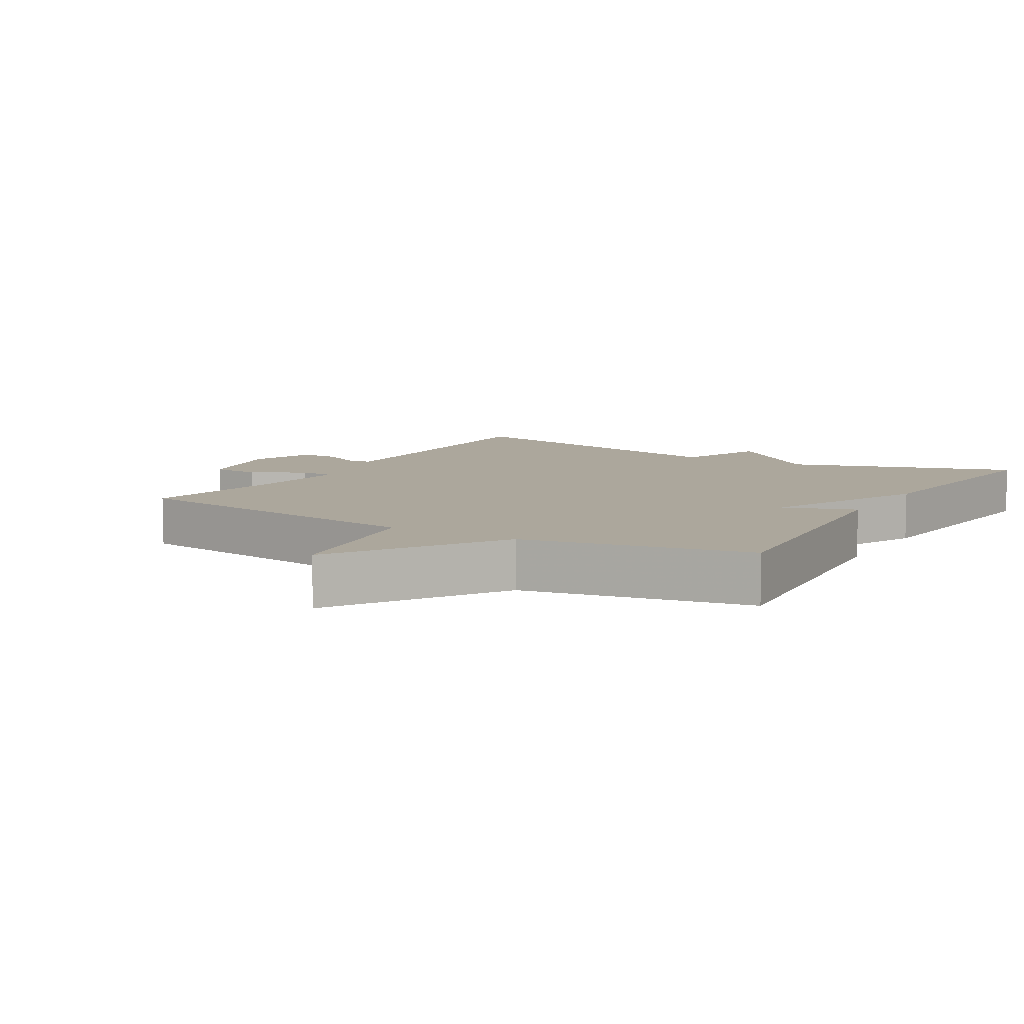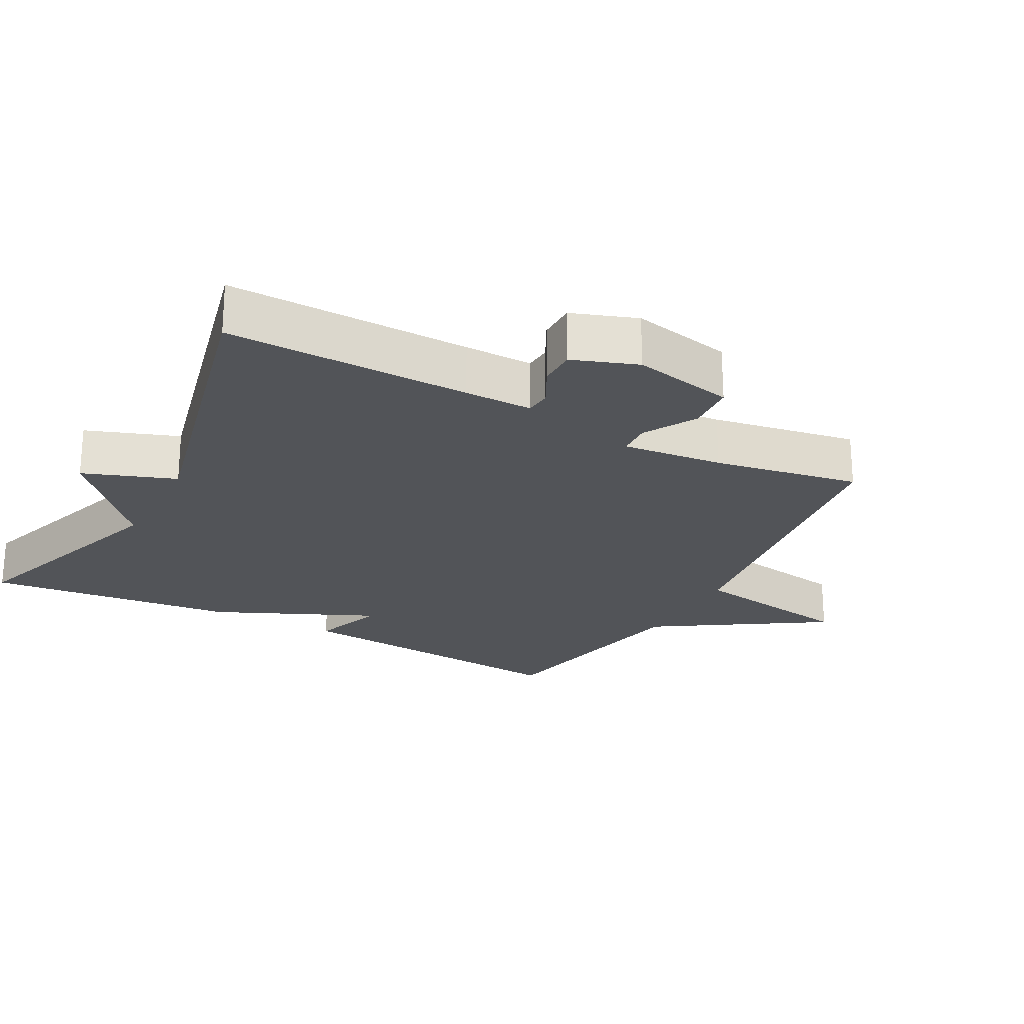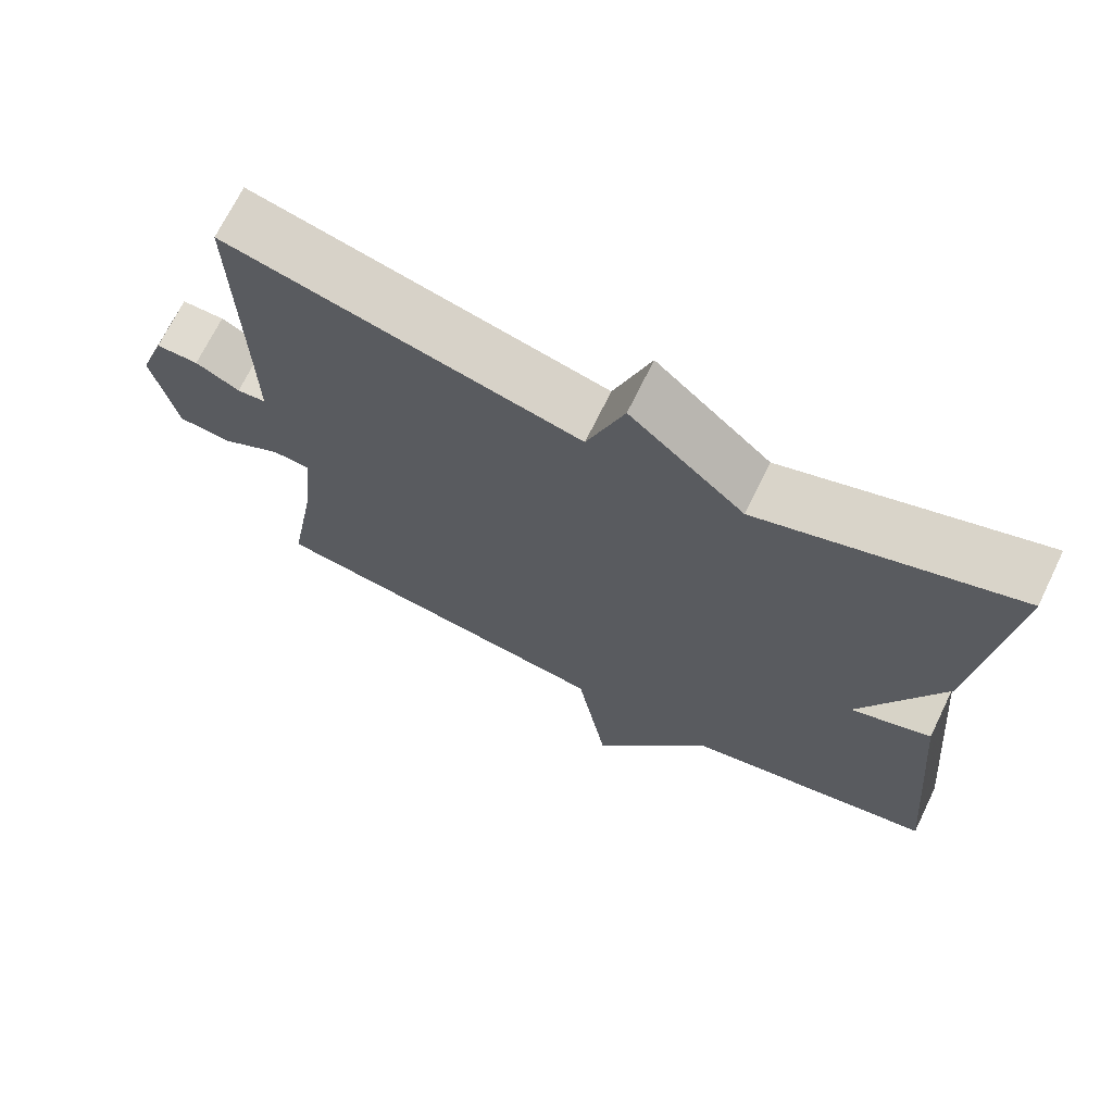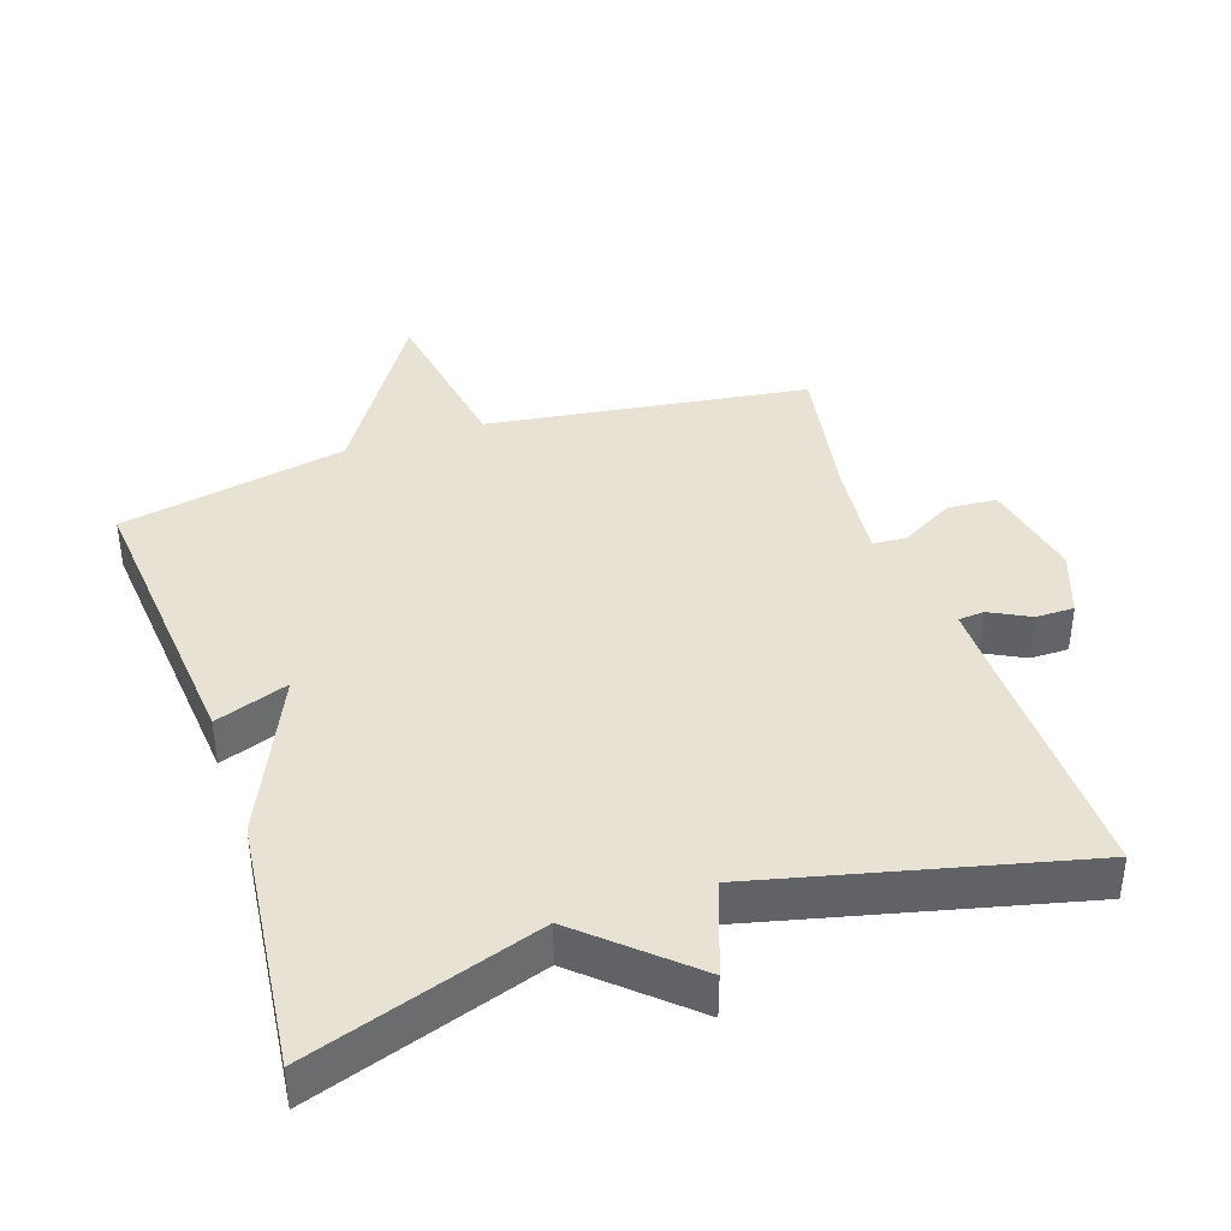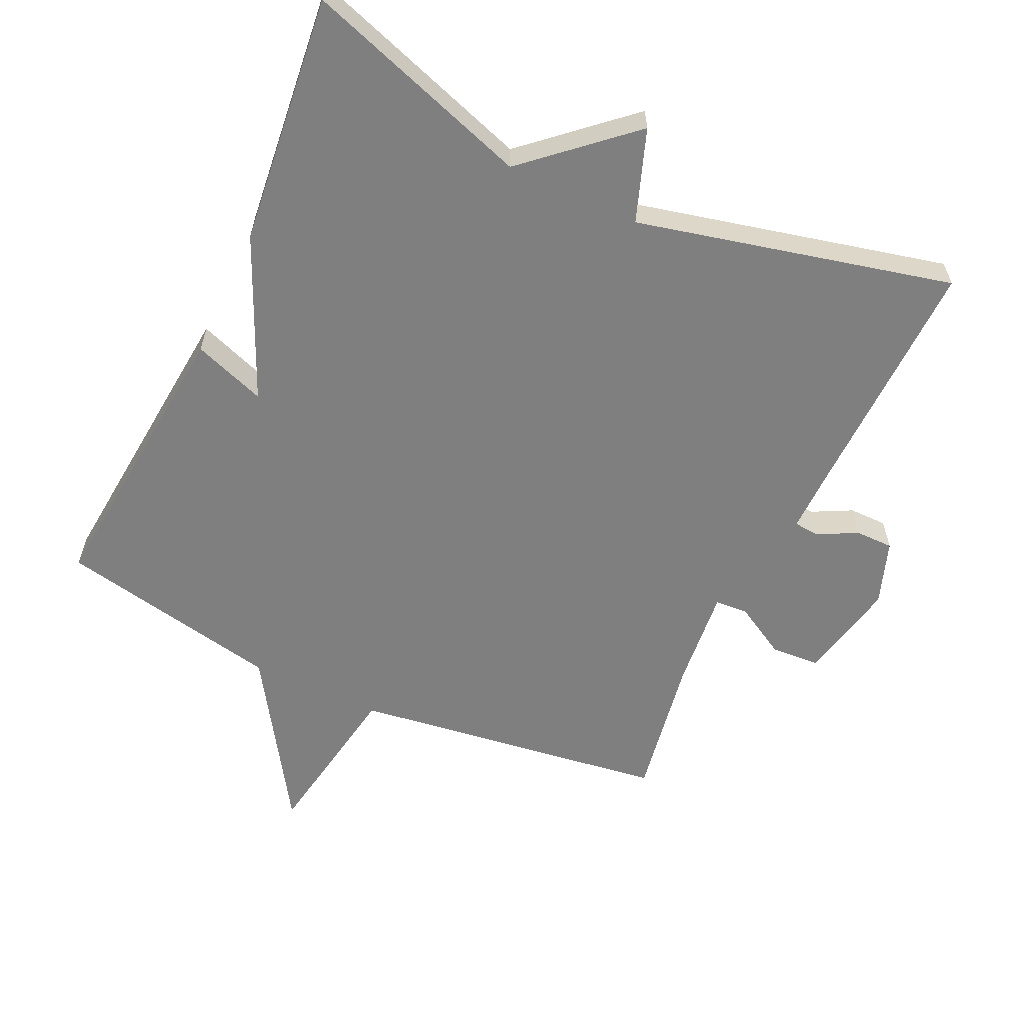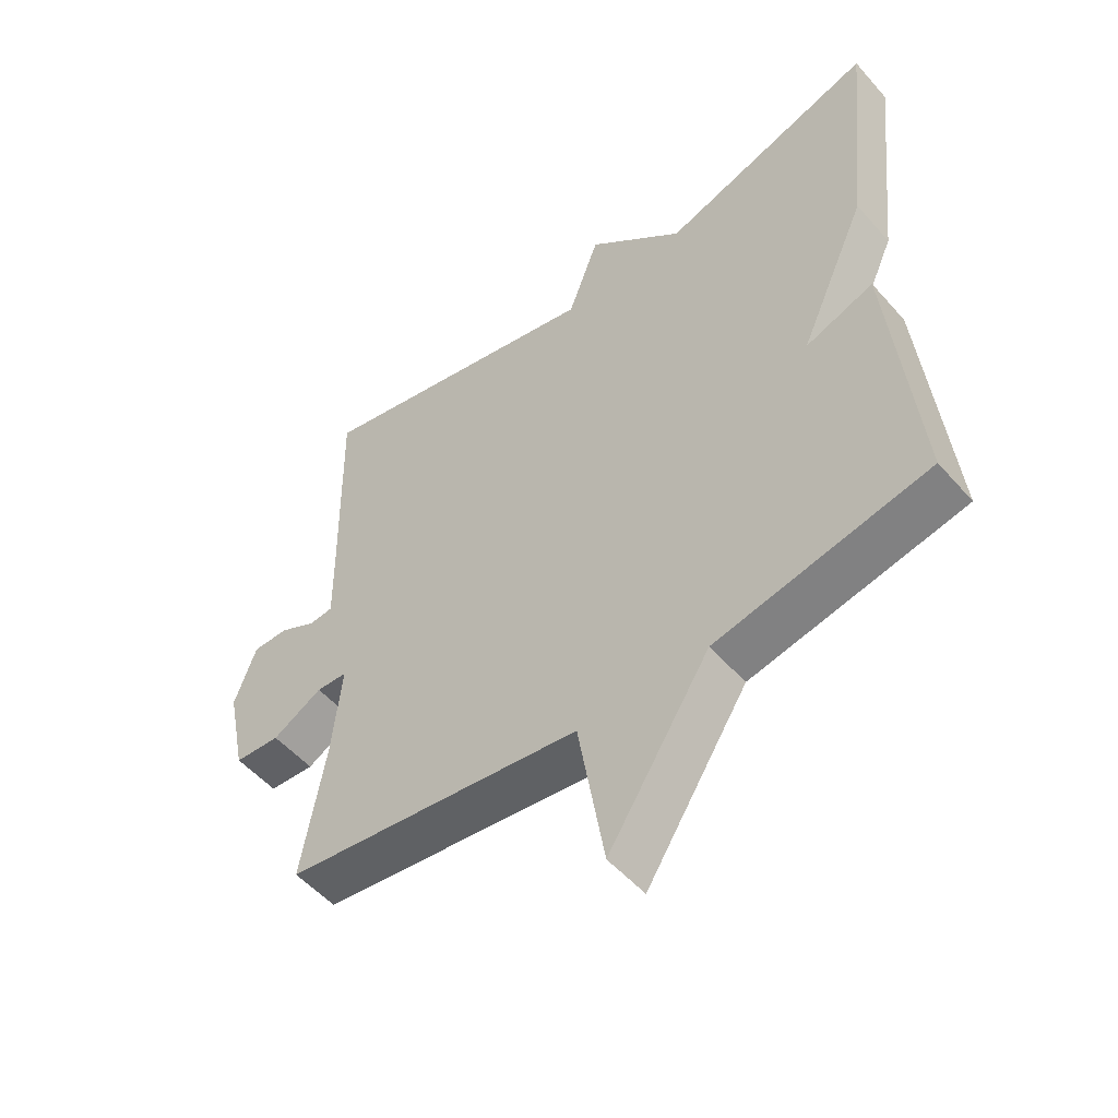
<metadata>
{"format":"obj","ext":"obj","renderer":"f3d","projection":"perspective","resolution":1024,"background":"white","views":[{"elev":8.3,"azim":-149.2,"up":"+Y"},{"elev":-23.3,"azim":61.8,"up":"+Y"},{"elev":70.1,"azim":-154.0,"up":"+Z"},{"elev":39.7,"azim":-18.5,"up":"+Y"},{"elev":-59.7,"azim":-25.1,"up":"+Y"},{"elev":-52.8,"azim":-139.9,"up":"+Z"}]}
</metadata>
<code>
v -0.5 0.07 0.5
v -0.164 0.07 0.389
v -0.013 0.07 0.524
v 0.036 0.07 0.389
v 0.5 0.07 0.5
v 0.493 0.07 0.143
v 0.492 0.07 0.043
v 0.53 0.07 0.04
v 0.588 0.07 0.07
v 0.644 0.07 0.07
v 0.678 0.07 -0.025
v 0.647 0.07 -0.174
v 0.575 0.07 -0.179
v 0.497 0.07 -0.135
v 0.448 0.07 -0.138
v 0.463 0.07 -0.286
v 0.5 0.07 -0.5
v 0.032 0.07 -0.566
v -0.009 0.07 -0.813
v -0.168 0.07 -0.566
v -0.5 0.07 -0.5
v -0.46 0.07 -0.068
v -0.353 0.07 -0.106
v -0.46 0.07 0.132
v -0.5 0 0.5
v -0.164 0 0.389
v -0.013 0 0.524
v 0.036 0 0.389
v 0.5 0 0.5
v 0.493 0 0.143
v 0.492 0 0.043
v 0.53 0 0.04
v 0.588 0 0.07
v 0.644 0 0.07
v 0.678 0 -0.025
v 0.647 0 -0.174
v 0.575 0 -0.179
v 0.497 0 -0.135
v 0.448 0 -0.138
v 0.463 0 -0.286
v 0.5 0 -0.5
v 0.032 0 -0.566
v -0.009 0 -0.813
v -0.168 0 -0.566
v -0.5 0 -0.5
v -0.46 0 -0.068
v -0.353 0 -0.106
v -0.46 0 0.132
f 23 24 1 2
f 20 21 22 23
f 2 3 4
f 23 2 4
f 20 23 4
f 19 20 4
f 18 19 4
f 16 17 18 4
f 15 16 4
f 14 15 4
f 12 13 14
f 11 12 14
f 10 11 14
f 9 10 14
f 8 9 14
f 7 8 14
f 7 14 4
f 6 7 4
f 4 5 6
f 26 25 48 47
f 47 46 45 44
f 28 27 26
f 28 26 47
f 28 47 44
f 28 44 43
f 28 43 42
f 28 42 41 40
f 28 40 39
f 28 39 38
f 38 37 36
f 38 36 35
f 38 35 34
f 38 34 33
f 38 33 32
f 38 32 31
f 28 38 31
f 28 31 30
f 30 29 28
f 1 25 26 2
f 2 26 27 3
f 3 27 28 4
f 4 28 29 5
f 5 29 30 6
f 6 30 31 7
f 7 31 32 8
f 8 32 33 9
f 9 33 34 10
f 10 34 35 11
f 11 35 36 12
f 12 36 37 13
f 13 37 38 14
f 14 38 39 15
f 15 39 40 16
f 16 40 41 17
f 17 41 42 18
f 18 42 43 19
f 19 43 44 20
f 20 44 45 21
f 21 45 46 22
f 22 46 47 23
f 23 47 48 24
f 24 48 25 1

</code>
